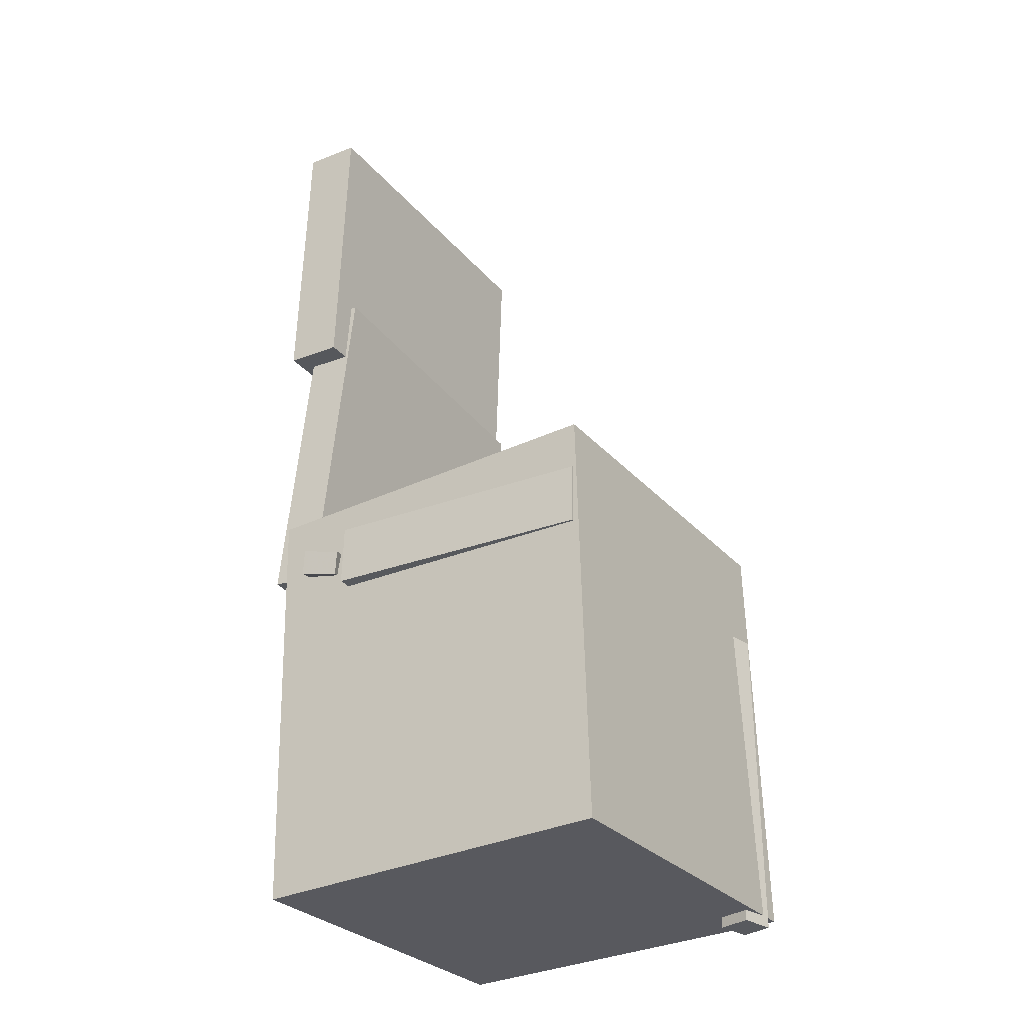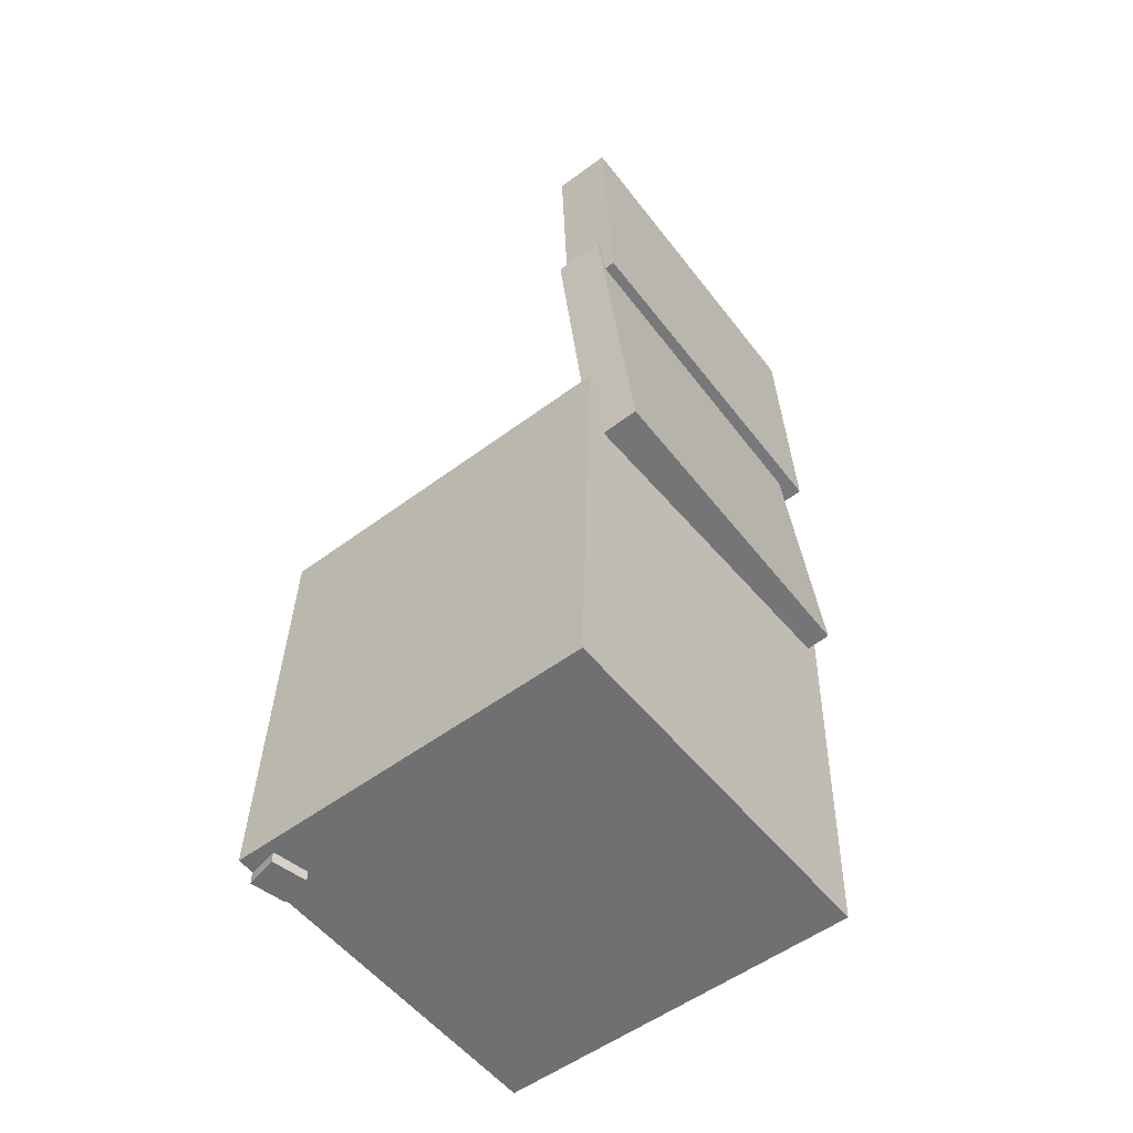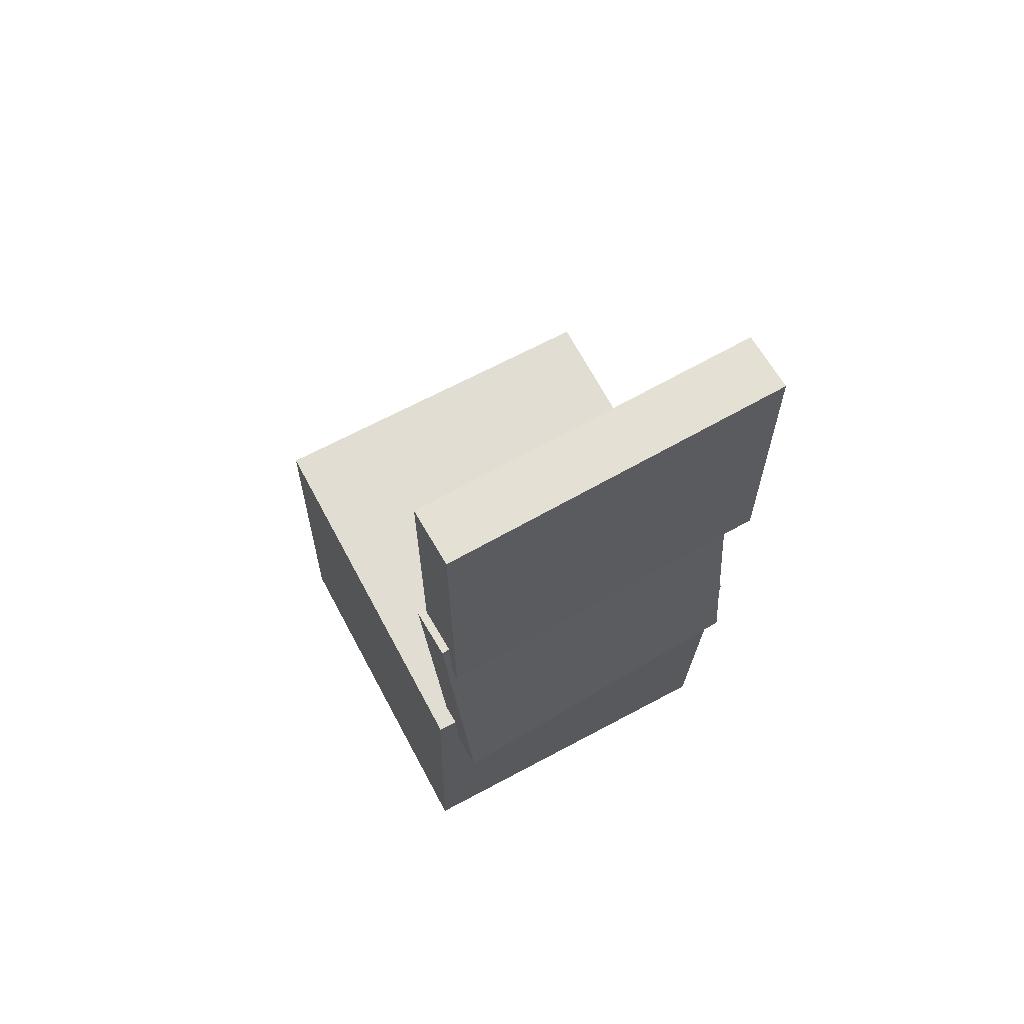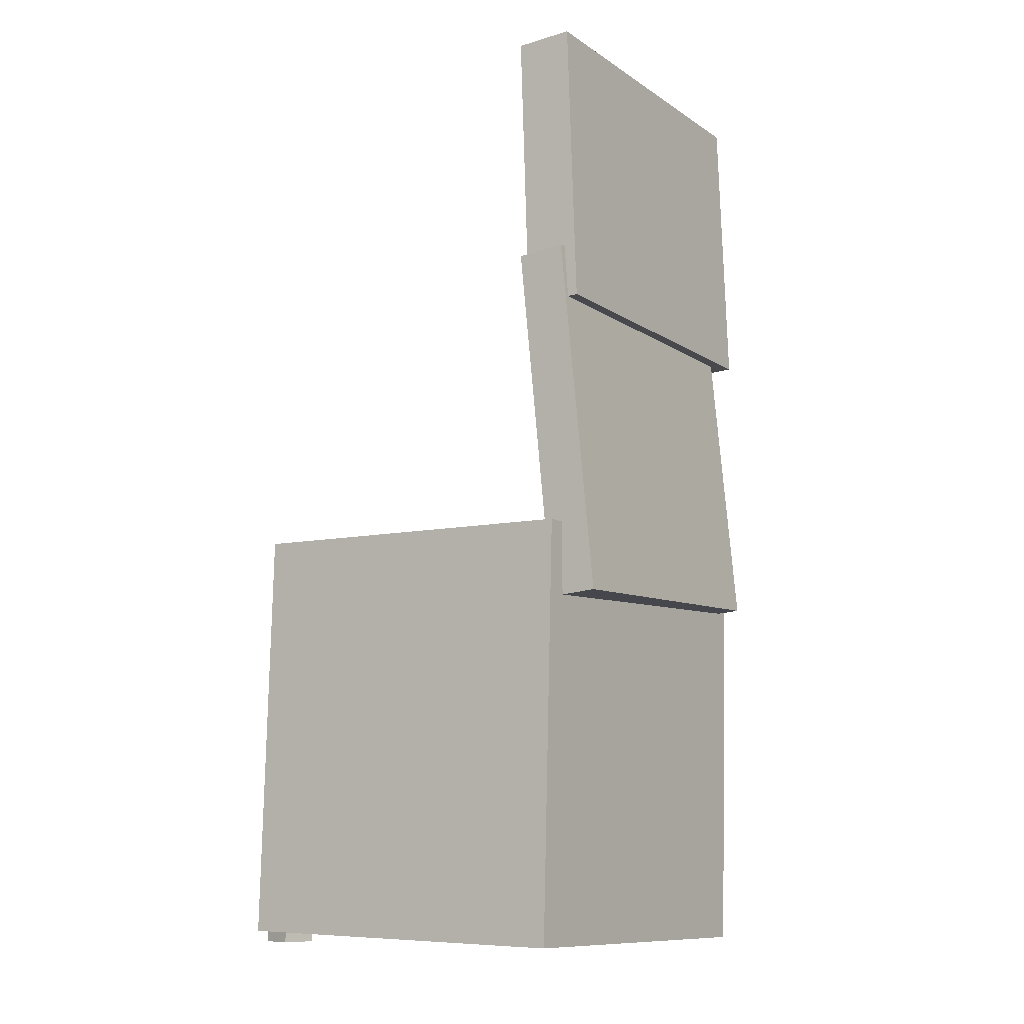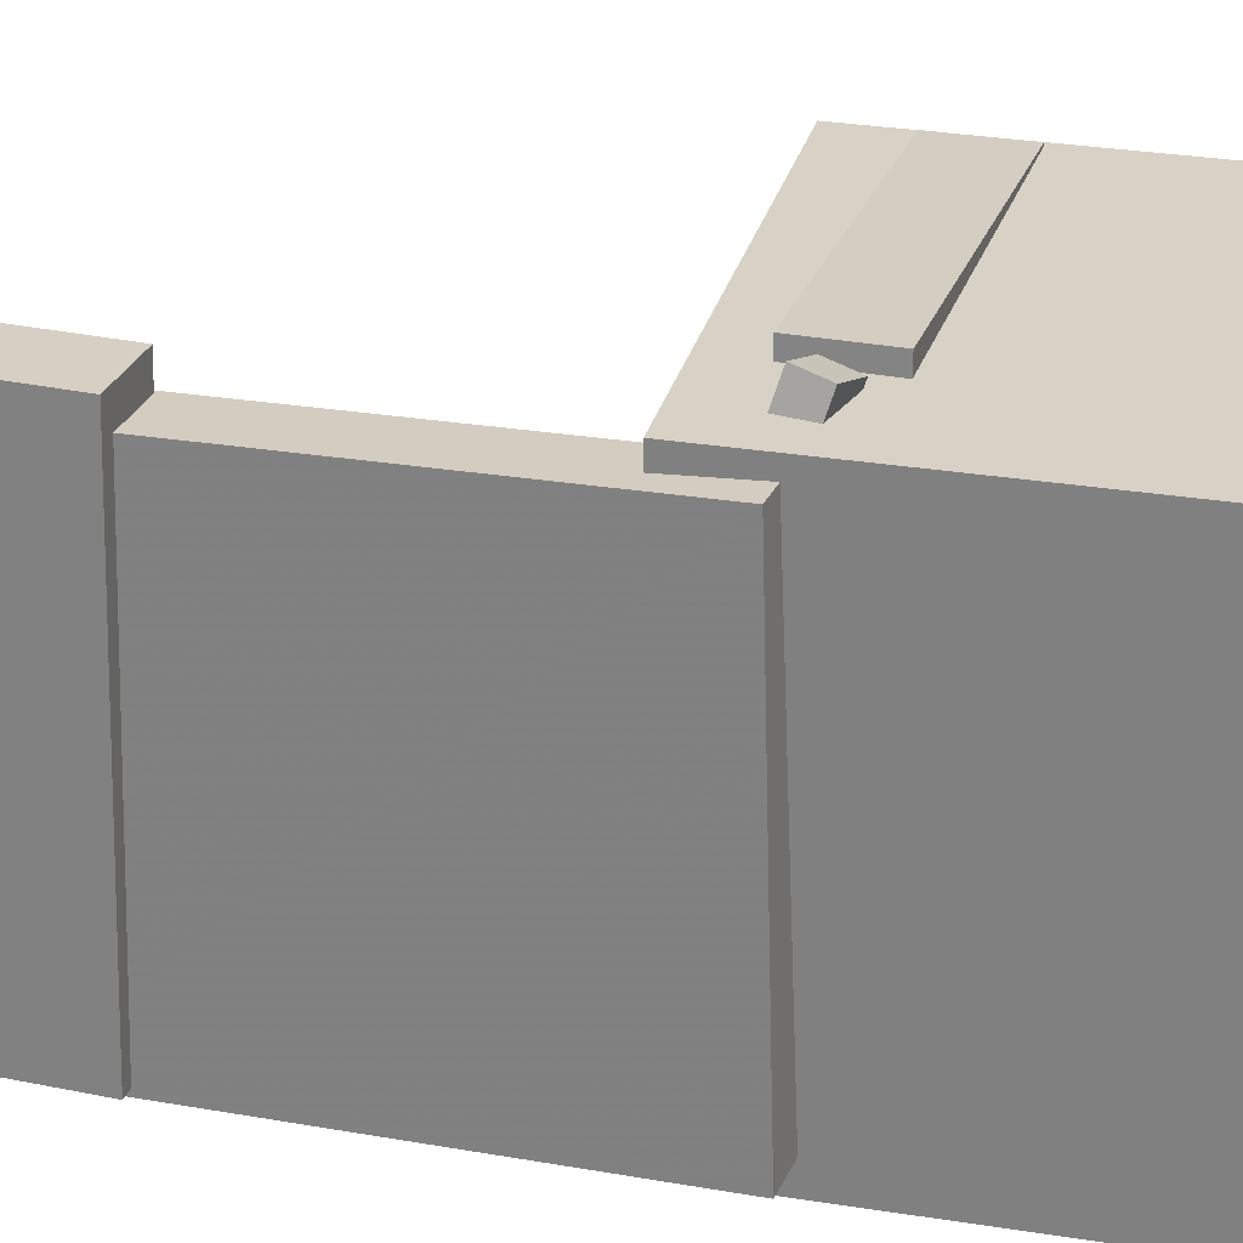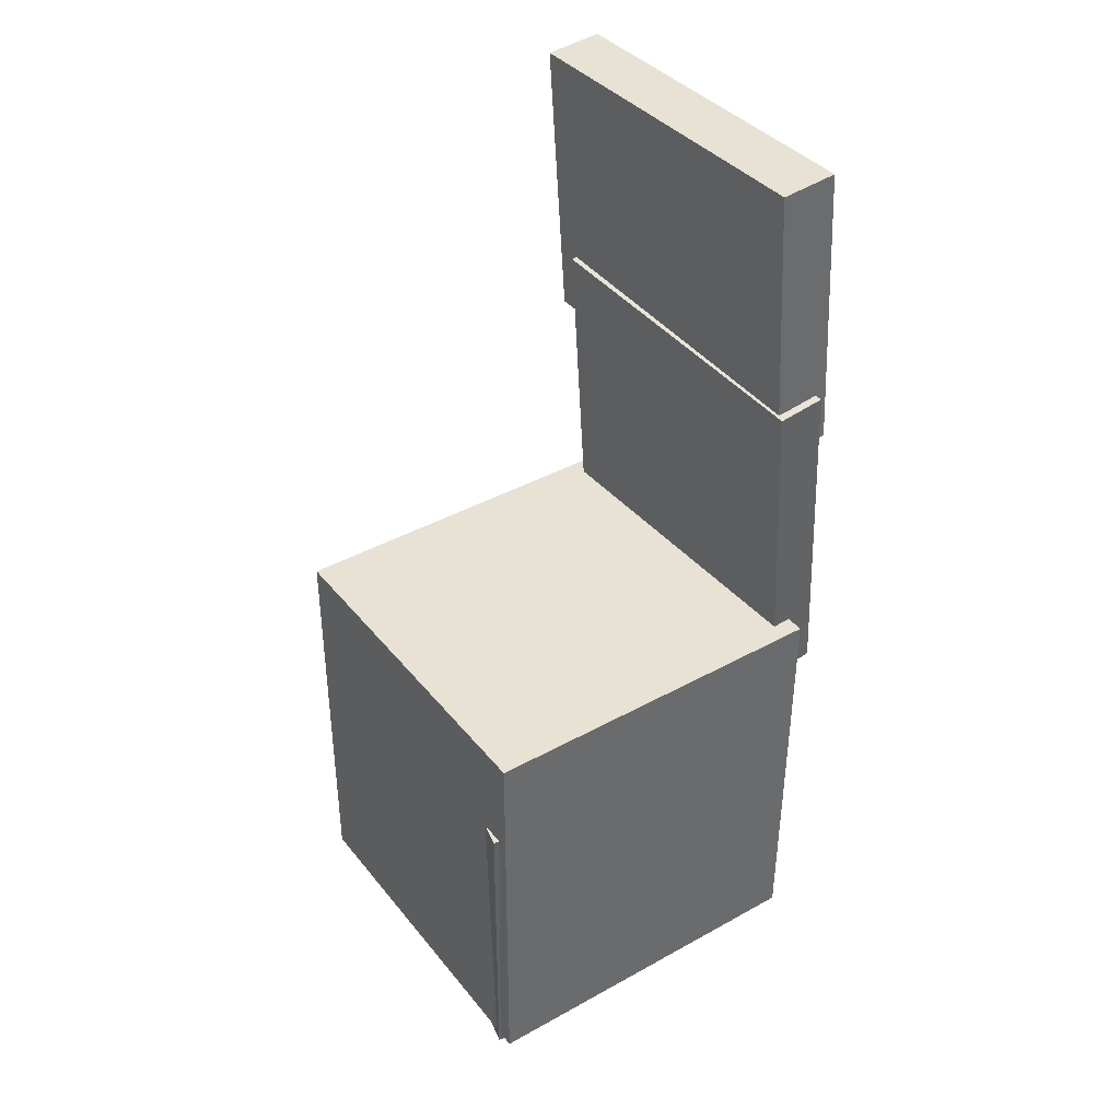
<metadata>
{"format":"obj","ext":"obj","renderer":"f3d","projection":"perspective","resolution":1024,"background":"white","views":[{"elev":-30.8,"azim":31.7,"up":"+Y"},{"elev":-54.7,"azim":-143.0,"up":"+Y"},{"elev":68.4,"azim":-119.9,"up":"+Y"},{"elev":-9.5,"azim":-147.1,"up":"+Y"},{"elev":25.7,"azim":-75.8,"up":"+Z"},{"elev":41.1,"azim":143.8,"up":"+Y"}]}
</metadata>
<code>
v -0.1368 -0.07819 0.1058
v -0.1223 -0.09606 0.166
v -0.1319 -0.05794 0.1106
v -0.1174 -0.07581 0.1708
v -0.1058 -0.08344 0.09678
v -0.09134 -0.1013 0.157
v -0.101 -0.06319 0.1016
v -0.08649 -0.08106 0.1618
f 1.0 7.0 5.0
f 1.0 3.0 7.0
f 1.0 4.0 3.0
f 1.0 2.0 4.0
f 3.0 8.0 7.0
f 3.0 4.0 8.0
f 5.0 7.0 8.0
f 5.0 8.0 6.0
f 1.0 5.0 6.0
f 1.0 6.0 2.0
f 2.0 6.0 8.0
f 2.0 8.0 4.0
v -0.08249 -0.1126 -0.1243
v -0.07834 -0.1157 0.1642
v -0.0807 -0.05909 -0.1237
v -0.07655 -0.06219 0.1647
v 0.1612 -0.1207 -0.1279
v 0.1653 -0.1238 0.1606
v 0.163 -0.0672 -0.1273
v 0.1671 -0.0703 0.1611
f 9.0 15.0 13.0
f 9.0 11.0 15.0
f 9.0 12.0 11.0
f 9.0 10.0 12.0
f 11.0 16.0 15.0
f 11.0 12.0 16.0
f 13.0 15.0 16.0
f 13.0 16.0 14.0
f 9.0 13.0 14.0
f 9.0 14.0 10.0
f 10.0 14.0 16.0
f 10.0 16.0 12.0
v -0.1006 0.4331 -0.1488
v -0.1012 0.4264 0.1569
v -0.1128 0.1771 -0.1545
v -0.1134 0.1704 0.1513
v -0.1517 0.4355 -0.1489
v -0.1523 0.4288 0.1569
v -0.1639 0.1795 -0.1545
v -0.1645 0.1728 0.1512
f 17.0 23.0 21.0
f 17.0 19.0 23.0
f 17.0 20.0 19.0
f 17.0 18.0 20.0
f 19.0 24.0 23.0
f 19.0 20.0 24.0
f 21.0 23.0 24.0
f 21.0 24.0 22.0
f 17.0 21.0 22.0
f 17.0 22.0 18.0
f 18.0 22.0 24.0
f 18.0 24.0 20.0
v 0.1579 -0.4018 -0.1572
v 0.1572 -0.1151 -0.1575
v 0.1853 -0.4017 -0.1501
v 0.1846 -0.115 -0.1503
v 0.1501 -0.4018 -0.1273
v 0.1493 -0.1151 -0.1276
v 0.1774 -0.4017 -0.1201
v 0.1767 -0.115 -0.1204
f 25.0 31.0 29.0
f 25.0 27.0 31.0
f 25.0 28.0 27.0
f 25.0 26.0 28.0
f 27.0 32.0 31.0
f 27.0 28.0 32.0
f 29.0 31.0 32.0
f 29.0 32.0 30.0
f 25.0 29.0 30.0
f 25.0 30.0 26.0
f 26.0 30.0 32.0
f 26.0 32.0 28.0
v -0.1509 0.2264 -0.1602
v -0.1484 0.235 0.1293
v -0.1079 0.2228 -0.1604
v -0.1055 0.2315 0.1291
v -0.1768 -0.08894 -0.1505
v -0.1744 -0.08025 0.139
v -0.1339 -0.09248 -0.1507
v -0.1314 -0.0838 0.1388
f 33.0 39.0 37.0
f 33.0 35.0 39.0
f 33.0 36.0 35.0
f 33.0 34.0 36.0
f 35.0 40.0 39.0
f 35.0 36.0 40.0
f 37.0 39.0 40.0
f 37.0 40.0 38.0
f 33.0 37.0 38.0
f 33.0 38.0 34.0
f 34.0 38.0 40.0
f 34.0 40.0 36.0
v -0.1546 -0.03153 0.1514
v -0.1488 -0.4016 0.1454
v 0.1695 -0.02664 0.1605
v 0.1753 -0.3967 0.1545
v -0.1456 -0.02621 -0.1691
v -0.1398 -0.3963 -0.1751
v 0.1785 -0.02131 -0.16
v 0.1842 -0.3914 -0.166
f 41.0 47.0 45.0
f 41.0 43.0 47.0
f 41.0 44.0 43.0
f 41.0 42.0 44.0
f 43.0 48.0 47.0
f 43.0 44.0 48.0
f 45.0 47.0 48.0
f 45.0 48.0 46.0
f 41.0 45.0 46.0
f 41.0 46.0 42.0
f 42.0 46.0 48.0
f 42.0 48.0 44.0

</code>
